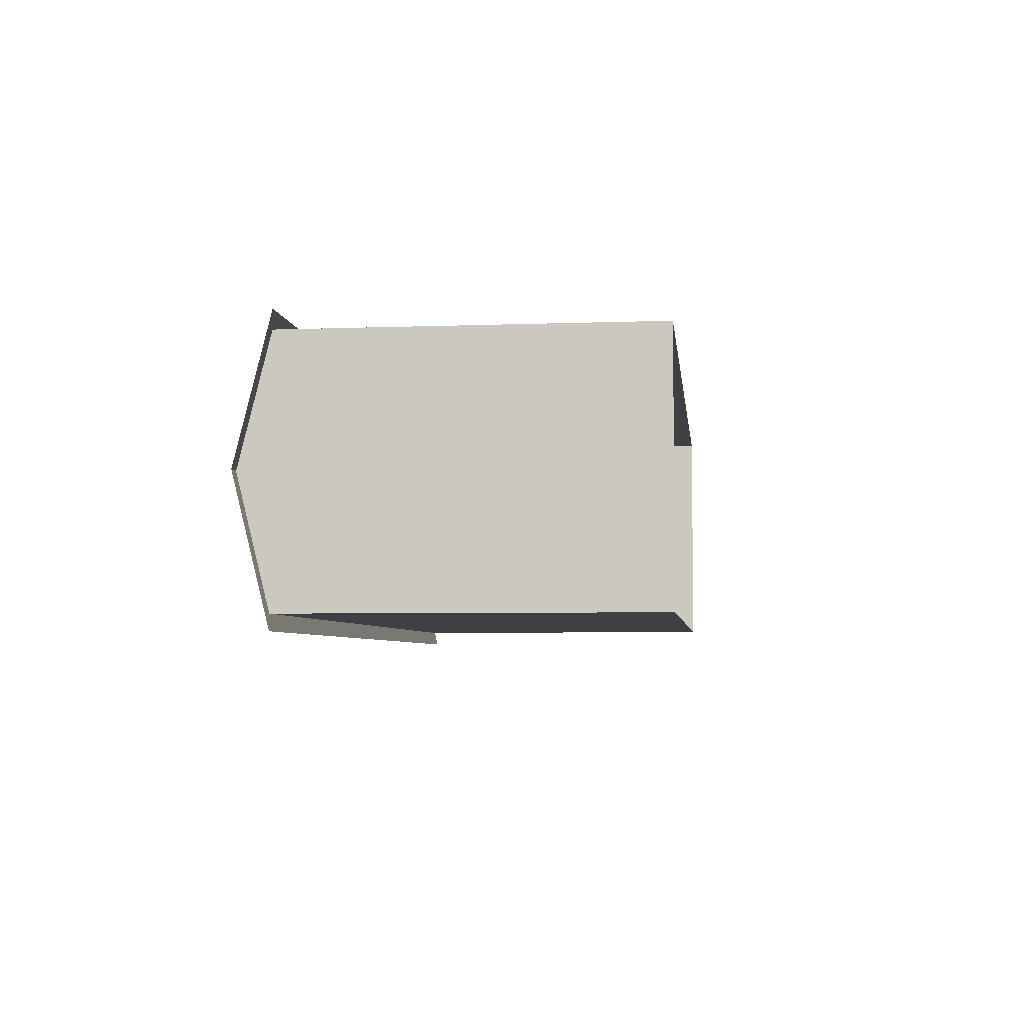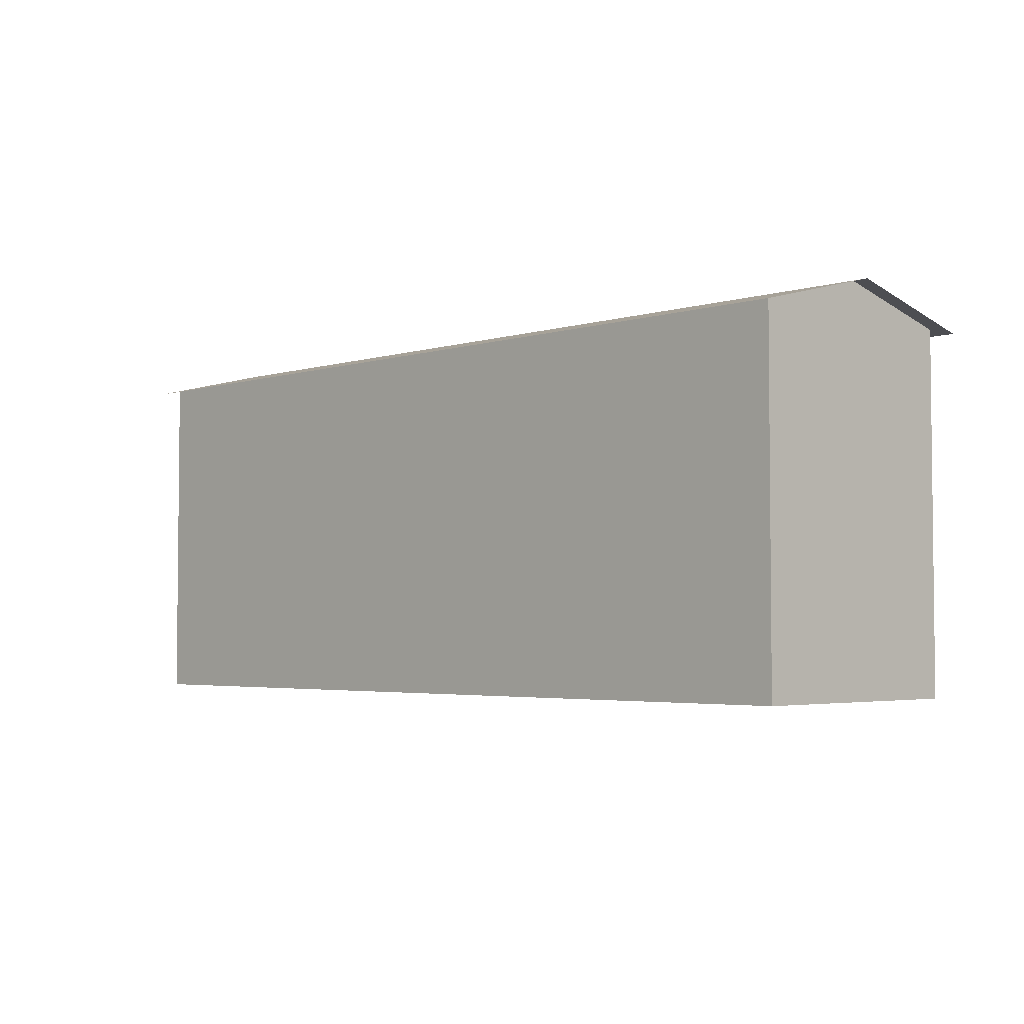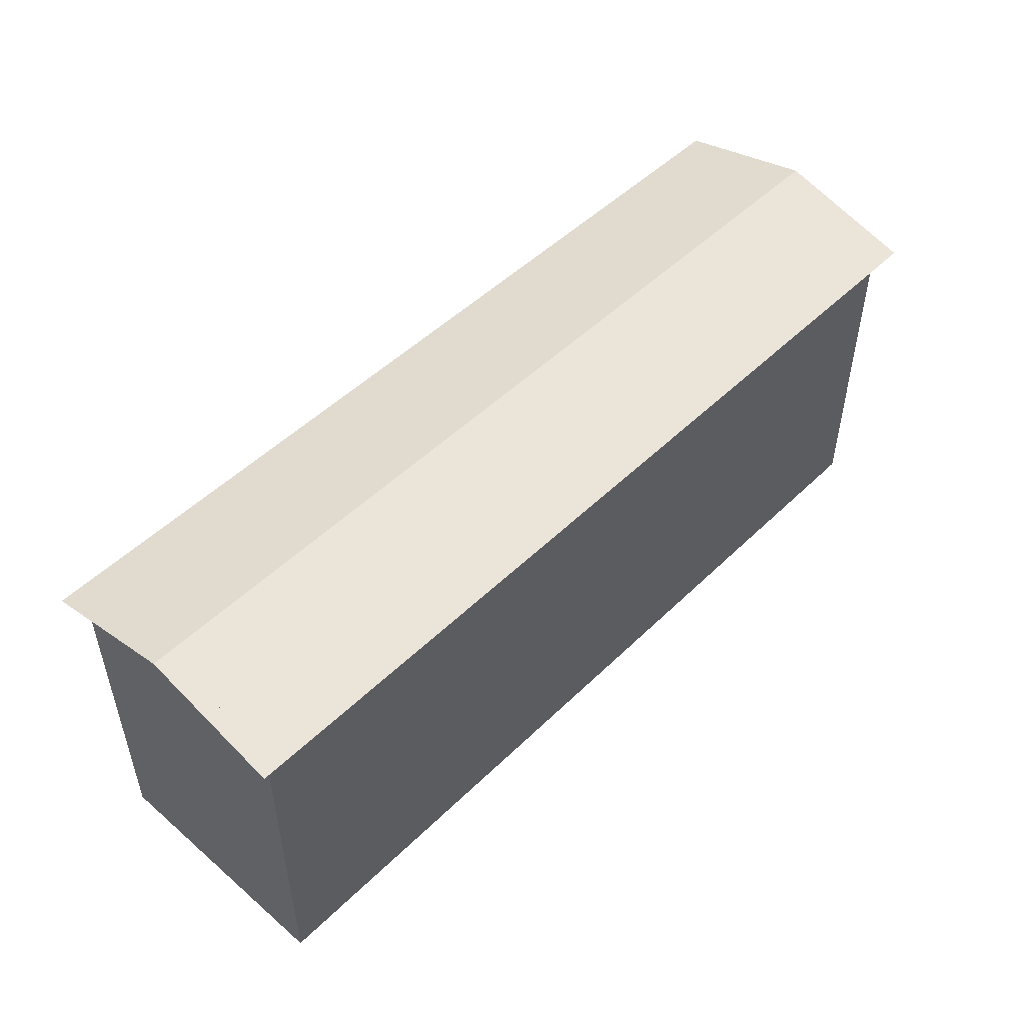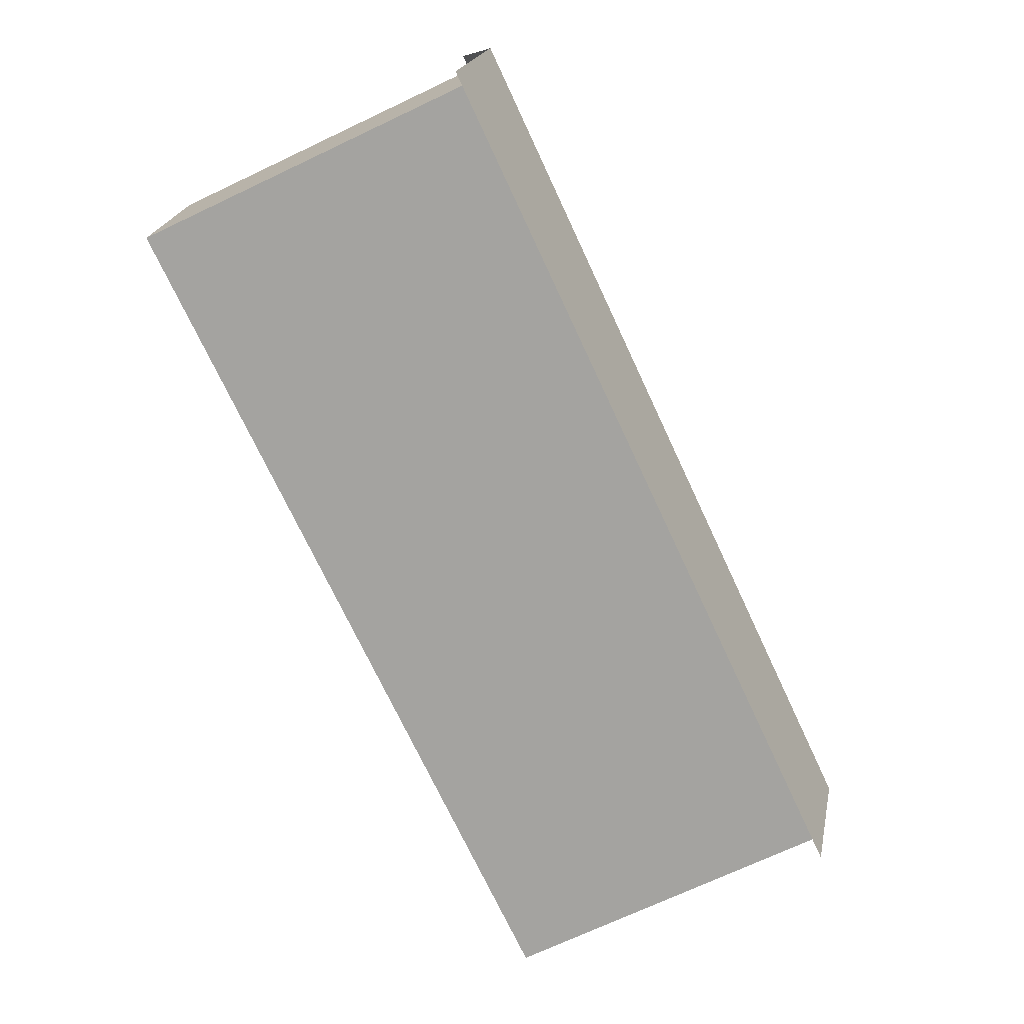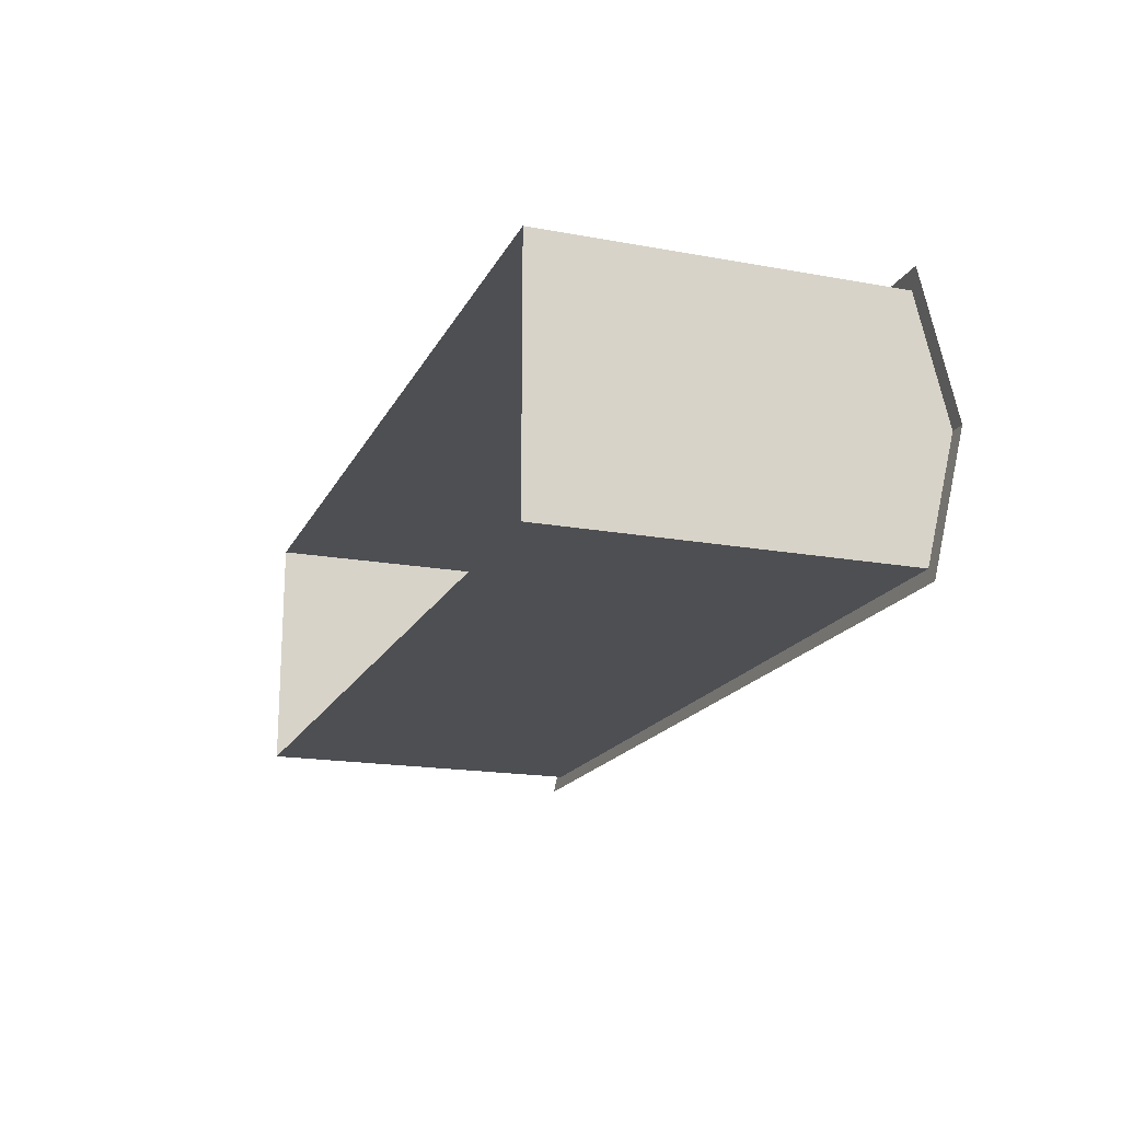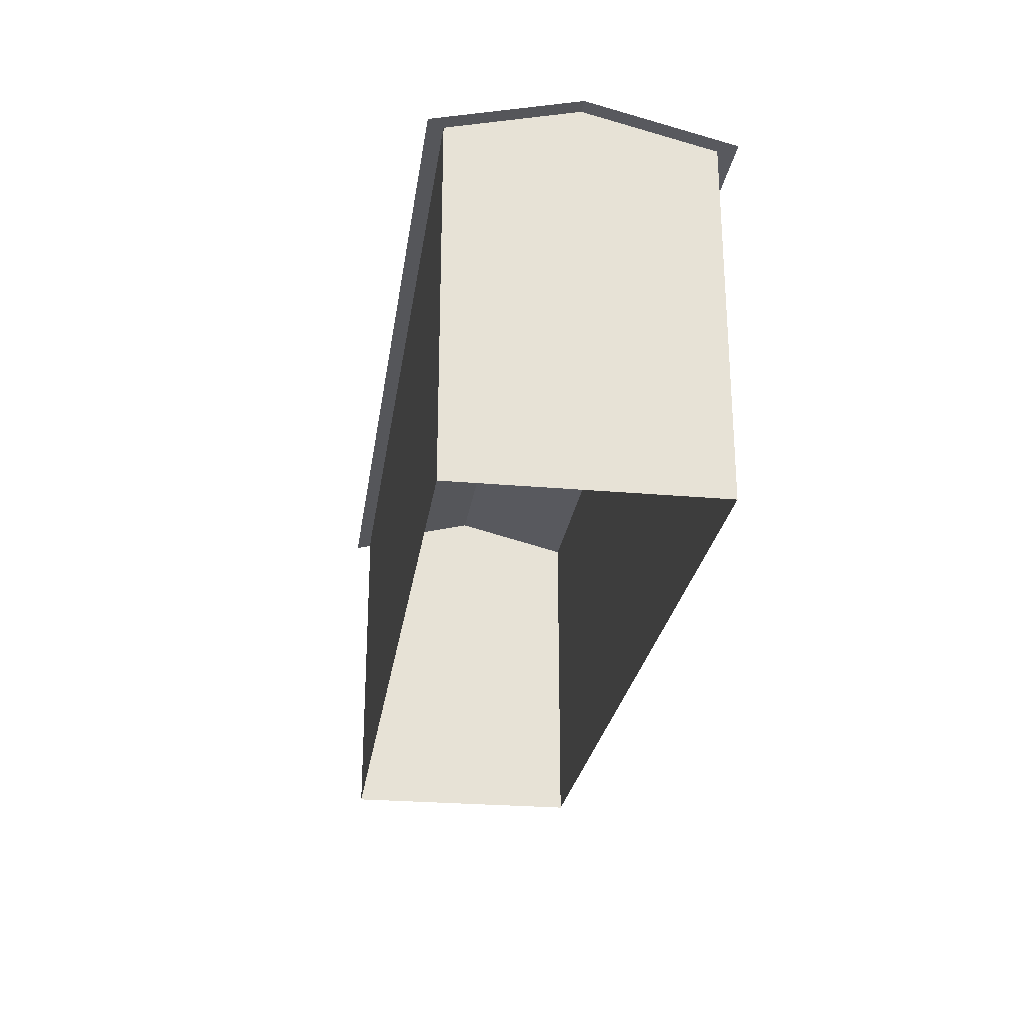
<metadata>
{"format":"obj","ext":"obj","renderer":"f3d","projection":"perspective","resolution":1024,"background":"white","views":[{"elev":-4.9,"azim":-83.3,"up":"+Z"},{"elev":-3.6,"azim":-134.3,"up":"+Y"},{"elev":50.0,"azim":133.3,"up":"+Y"},{"elev":-73.0,"azim":115.1,"up":"+Z"},{"elev":-17.9,"azim":70.3,"up":"+Z"},{"elev":-25.6,"azim":-98.1,"up":"+Y"}]}
</metadata>
<code>
v -57 45 16
v 0 45 16
v -57 0 16
v 0 0 16
v 0 45 16
v 57 45 16
v 0 0 16
v 57 0 16
v 57 45 -16
v 0 45 -16
v 57 0 -16
v 0 0 -16
v 0 45 -16
v -57 45 -16
v 0 0 -16
v -57 0 -16
v 57 45 16
v 57 45 -16
v 57 0 16
v 57 0 -16
v 57 49 0
v 57 45 16
v 57 45 -16
v -57 45 -16
v -57 45 16
v -57 0 -16
v -57 0 16
v -57 49 0
v -57 45 -16
v -57 45 16
v -59 49 6e-06
v 59 49 -6e-06
v -59 44.5 18
v 59 44.5 18
v 59 49 0
v -59 49 0
v 59 44.5 -18
v -59 44.5 -18
v -59 49 6e-06
v 59 49 -6e-06
v -59 44.5 18
v 59 44.5 18
v 59 49 0
v -59 49 0
v 59 44.5 -18
v -59 44.5 -18
g rus_build_5et_01a_LOD2
f 1 3 4
f 1 4 2
f 5 7 8
f 5 8 6
f 9 11 12
f 9 12 10
f 13 15 16
f 13 16 14
f 17 19 20
f 17 20 18
f 21 22 23
f 24 26 27
f 24 27 25
f 28 29 30
f 31 33 34
f 31 34 32
f 35 37 38
f 35 38 36
f 42 41 39
f 40 42 39
f 46 45 43
f 44 46 43

</code>
